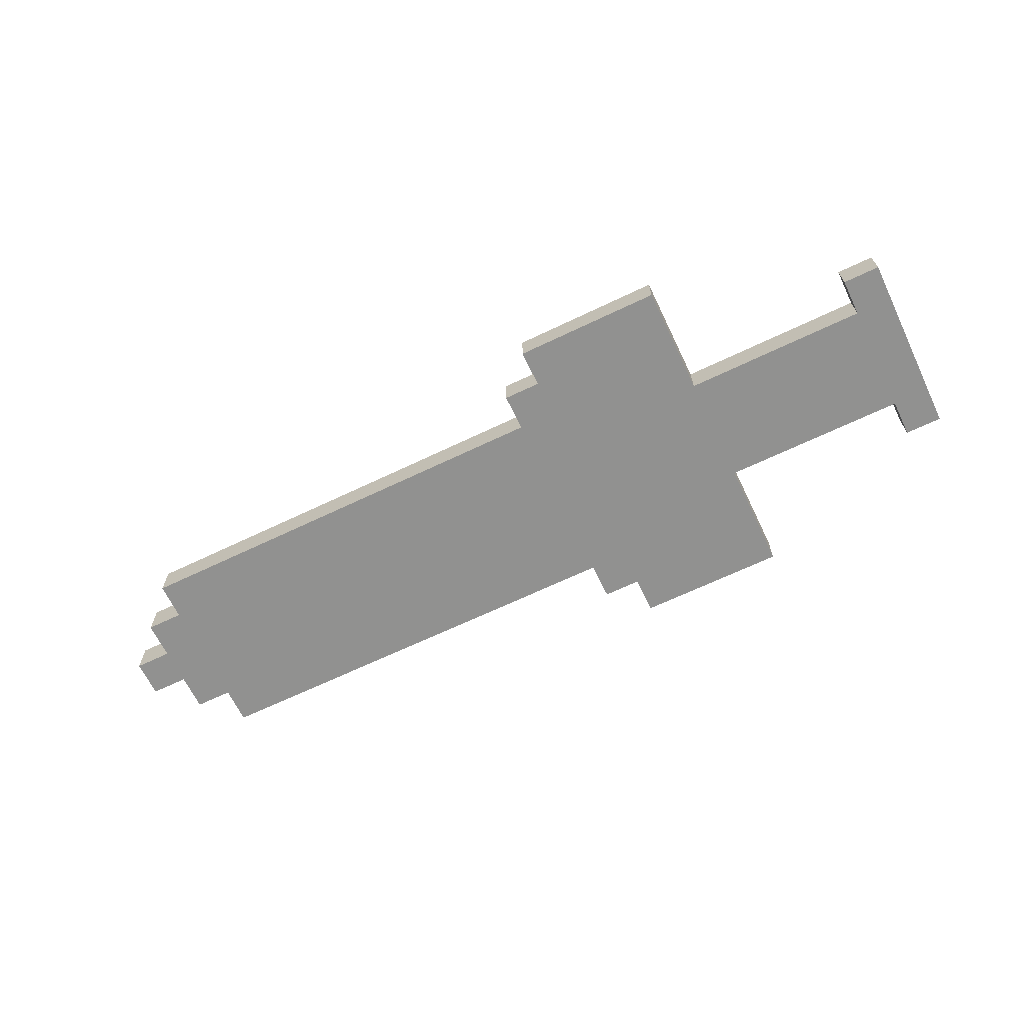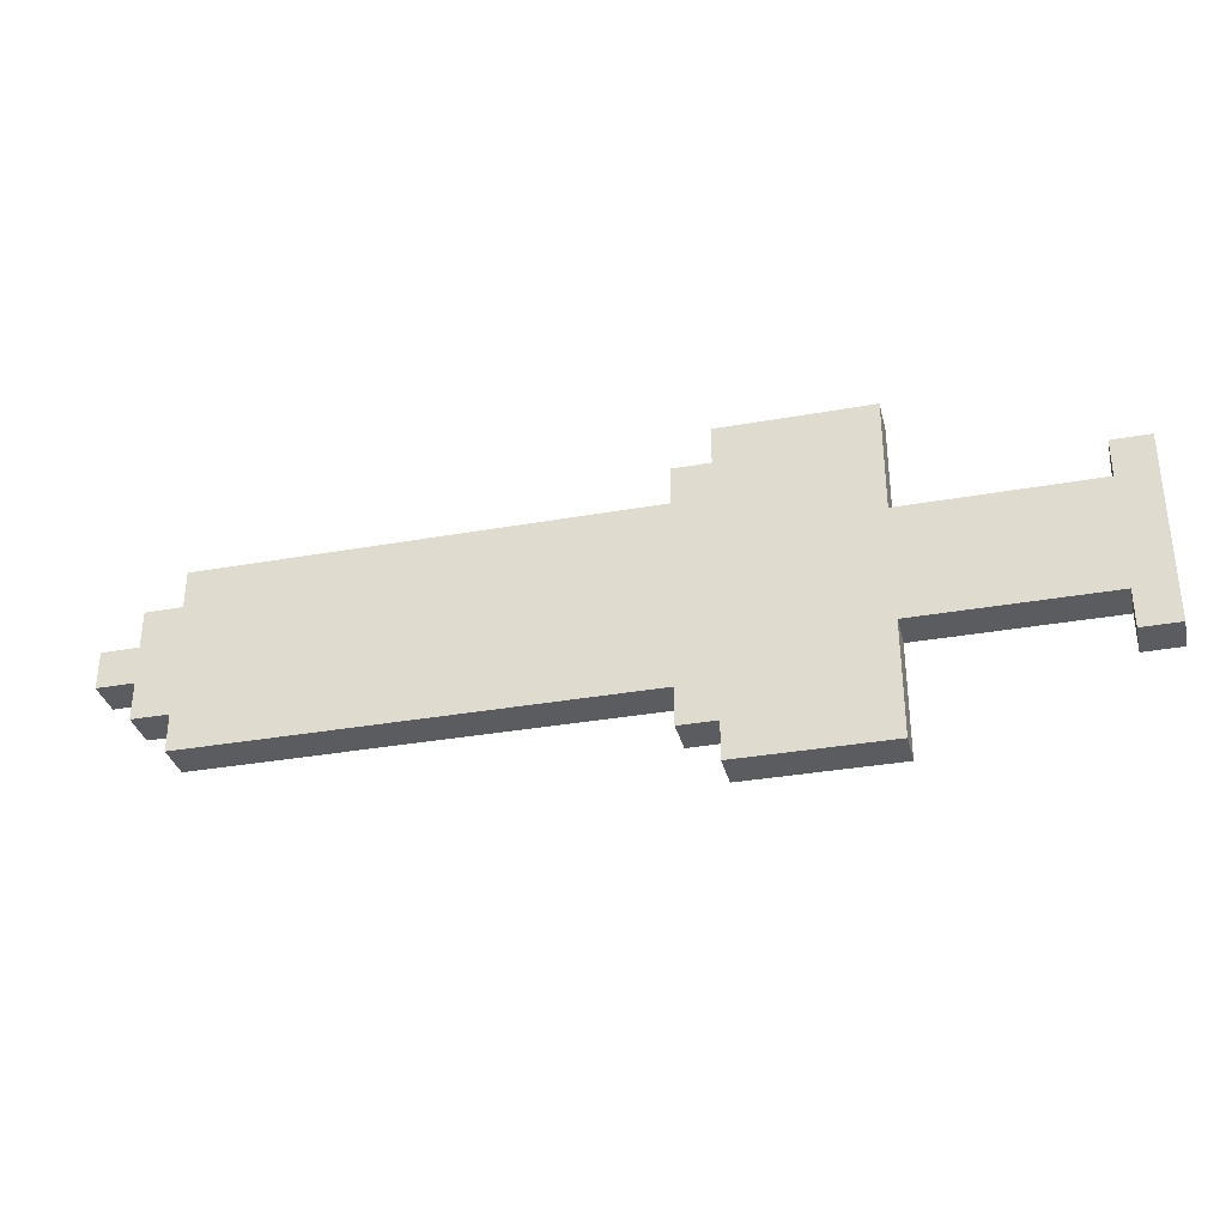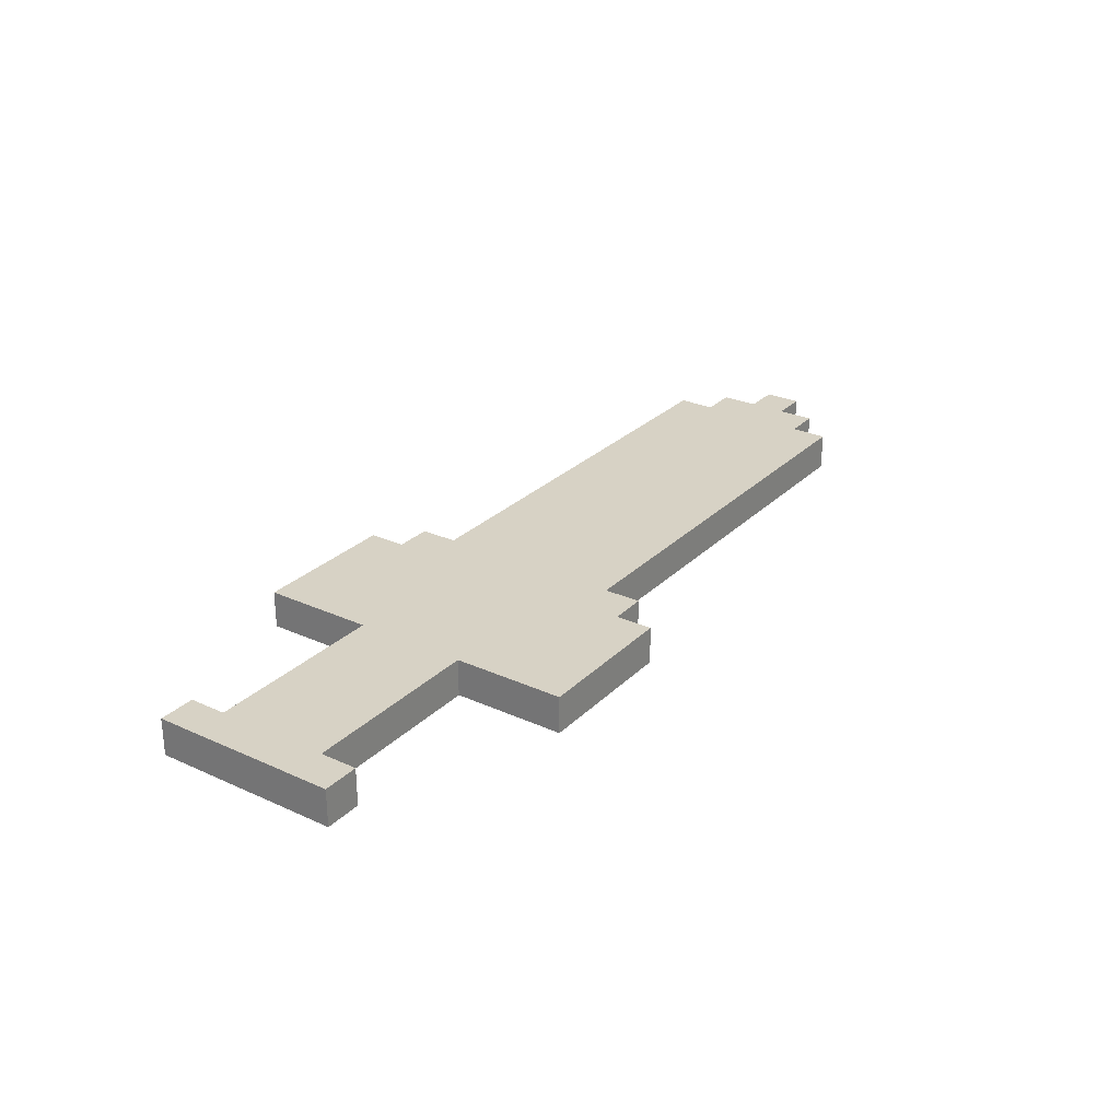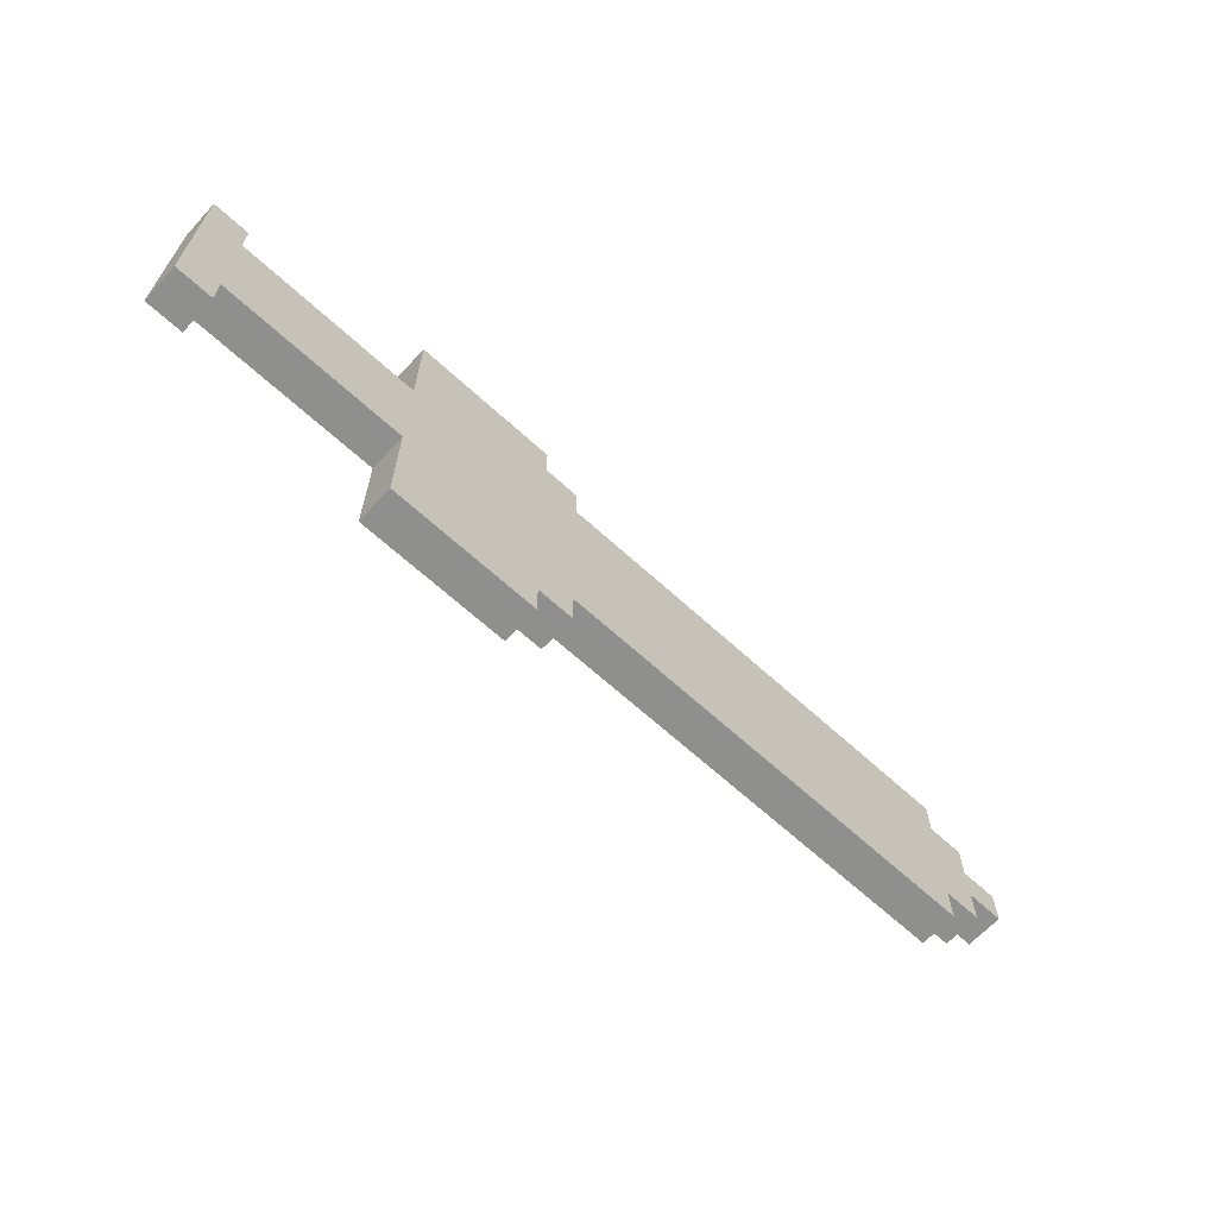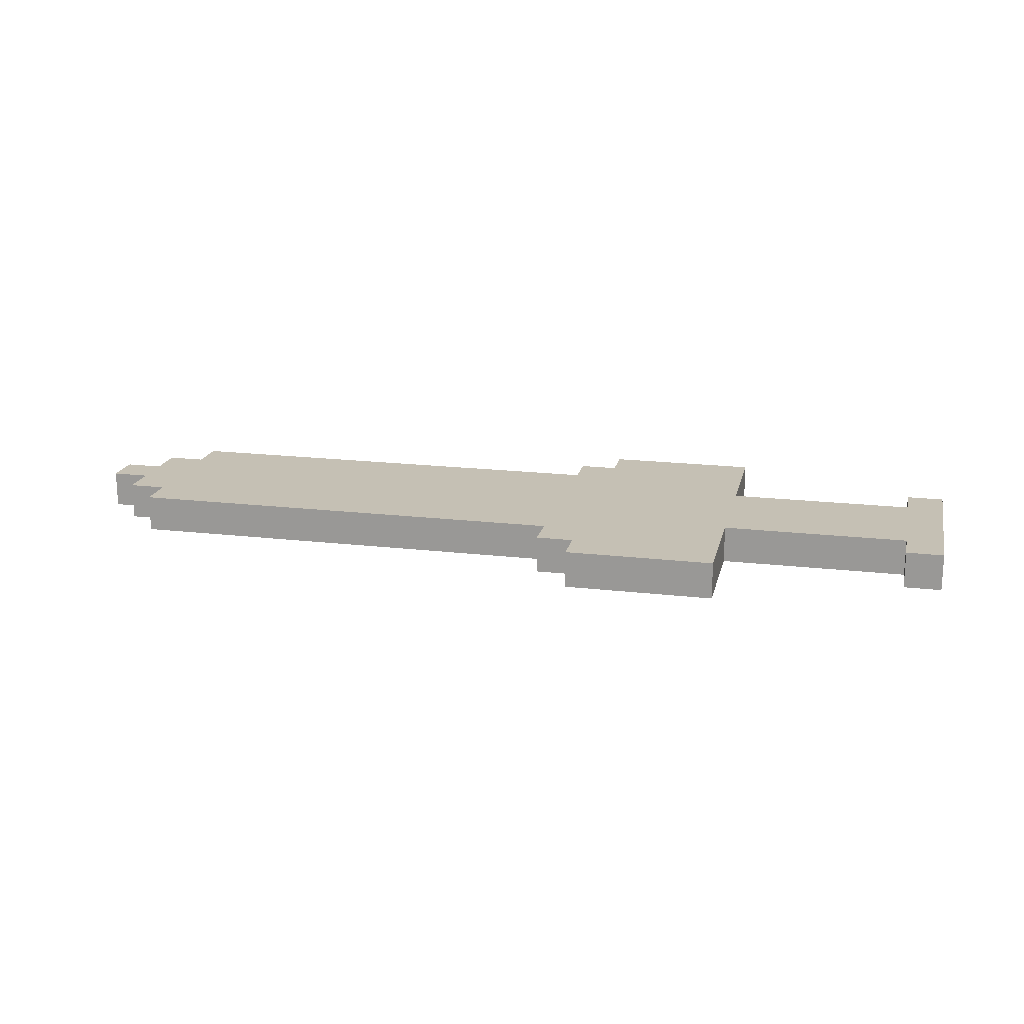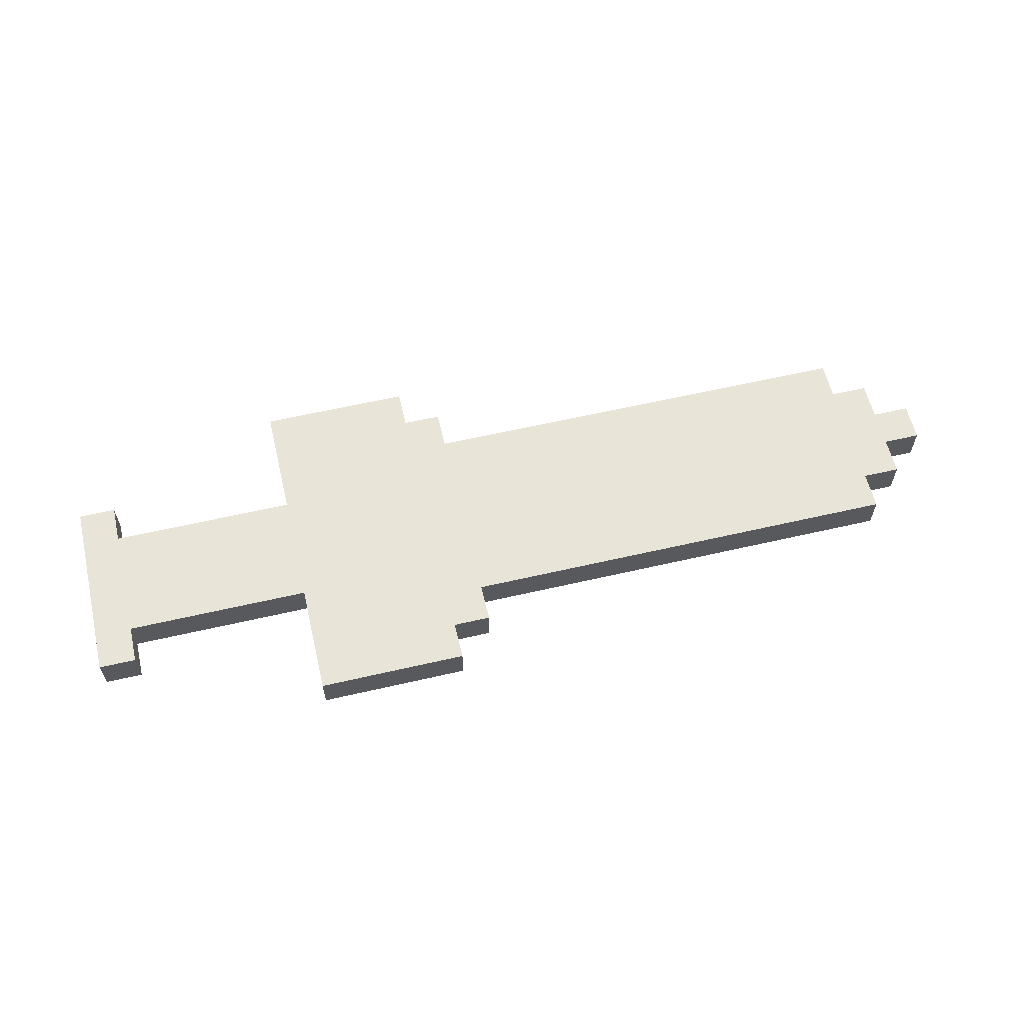
<metadata>
{"format":"obj","ext":"obj","renderer":"f3d","projection":"perspective","resolution":1024,"background":"white","views":[{"elev":-66.0,"azim":-154.3,"up":"+Y"},{"elev":-33.6,"azim":-166.3,"up":"+Z"},{"elev":27.6,"azim":-55.2,"up":"+Y"},{"elev":-65.2,"azim":-42.7,"up":"+Z"},{"elev":18.4,"azim":-167.2,"up":"+Y"},{"elev":60.4,"azim":-13.3,"up":"+Y"}]}
</metadata>
<code>
v -12.5 0 2.5
v -12.5 0 -2.5
v -12.5 1 2.5
v -12.5 1 -2.5
v -6.5 0 4.5
v -6.5 0 1.5
v -6.5 0 -1.5
v -6.5 0 -4.5
v -6.5 1 4.5
v -6.5 1 1.5
v -6.5 1 -1.5
v -6.5 1 -4.5
v -11.5 0 2.5
v -11.5 0 1.5
v -11.5 0 -1.5
v -11.5 0 -2.5
v -11.5 1 2.5
v -11.5 1 1.5
v -11.5 1 -1.5
v -11.5 1 -2.5
v -2.5 0 4.5
v -2.5 0 3.5
v -2.5 0 -3.5
v -2.5 0 -4.5
v -2.5 1 4.5
v -2.5 1 3.5
v -2.5 1 -3.5
v -2.5 1 -4.5
v -1.5 0 3.5
v -1.5 0 2.5
v -1.5 0 -2.5
v -1.5 0 -3.5
v -1.5 1 3.5
v -1.5 1 2.5
v -1.5 1 -2.5
v -1.5 1 -3.5
v 10.5 0 2.5
v 10.5 0 1.5
v 10.5 0 -1.5
v 10.5 0 -2.5
v 10.5 1 2.5
v 10.5 1 1.5
v 10.5 1 -1.5
v 10.5 1 -2.5
v 11.5 0 1.5
v 11.5 0 0.5
v 11.5 0 -0.5
v 11.5 0 -1.5
v 11.5 1 1.5
v 11.5 1 0.5
v 11.5 1 -0.5
v 11.5 1 -1.5
v 12.5 0 0.5
v 12.5 0 -0.5
v 12.5 1 0.5
v 12.5 1 -0.5
v -6.5 0 4.5
v -6.5 1 4.5
v -2.5 0 4.5
v -2.5 1 4.5
v -2.5 0 3.5
v -2.5 1 3.5
v -1.5 0 3.5
v -1.5 1 3.5
v -12.5 0 2.5
v -12.5 1 2.5
v -11.5 0 2.5
v -11.5 1 2.5
v -1.5 0 2.5
v -1.5 1 2.5
v 10.5 0 2.5
v 10.5 1 2.5
v -11.5 0 1.5
v -11.5 1 1.5
v -6.5 0 1.5
v -6.5 1 1.5
v 10.5 0 1.5
v 10.5 1 1.5
v 11.5 0 1.5
v 11.5 1 1.5
v 11.5 0 0.5
v 11.5 1 0.5
v 12.5 0 0.5
v 12.5 1 0.5
v 11.5 0 -0.5
v 11.5 1 -0.5
v 12.5 0 -0.5
v 12.5 1 -0.5
v -11.5 0 -1.5
v -11.5 1 -1.5
v -6.5 0 -1.5
v -6.5 1 -1.5
v 10.5 0 -1.5
v 10.5 1 -1.5
v 11.5 0 -1.5
v 11.5 1 -1.5
v -12.5 0 -2.5
v -12.5 1 -2.5
v -11.5 0 -2.5
v -11.5 1 -2.5
v -1.5 0 -2.5
v -1.5 1 -2.5
v 10.5 0 -2.5
v 10.5 1 -2.5
v -2.5 0 -3.5
v -2.5 1 -3.5
v -1.5 0 -3.5
v -1.5 1 -3.5
v -6.5 0 -4.5
v -6.5 1 -4.5
v -2.5 0 -4.5
v -2.5 1 -4.5
v -6.5 0 4.5
v -2.5 0 4.5
v -5.5 0 3.5
v -2.5 0 3.5
v -1.5 0 3.5
v -12.5 0 2.5
v -11.5 0 2.5
v -3.5 0 2.5
v -2.5 0 2.5
v -1.5 0 2.5
v 10.5 0 2.5
v -11.5 0 1.5
v -6.5 0 1.5
v -5.5 0 1.5
v 10.5 0 1.5
v 11.5 0 1.5
v -6.5 0 0.5
v -3.5 0 0.5
v -2.5 0 0.5
v -1.5 0 0.5
v 11.5 0 0.5
v 12.5 0 0.5
v -6.5 0 -0.5
v -3.5 0 -0.5
v -2.5 0 -0.5
v -1.5 0 -0.5
v 11.5 0 -0.5
v 12.5 0 -0.5
v -11.5 0 -1.5
v -6.5 0 -1.5
v -5.5 0 -1.5
v 10.5 0 -1.5
v 11.5 0 -1.5
v -12.5 0 -2.5
v -11.5 0 -2.5
v -3.5 0 -2.5
v -2.5 0 -2.5
v -1.5 0 -2.5
v 10.5 0 -2.5
v -5.5 0 -3.5
v -2.5 0 -3.5
v -1.5 0 -3.5
v -6.5 0 -4.5
v -2.5 0 -4.5
v -6.5 1 4.5
v -2.5 1 4.5
v -5.5 1 3.5
v -2.5 1 3.5
v -1.5 1 3.5
v -12.5 1 2.5
v -11.5 1 2.5
v -3.5 1 2.5
v -2.5 1 2.5
v -1.5 1 2.5
v 10.5 1 2.5
v -11.5 1 1.5
v -6.5 1 1.5
v -5.5 1 1.5
v 10.5 1 1.5
v 11.5 1 1.5
v -6.5 1 0.5
v -3.5 1 0.5
v -2.5 1 0.5
v -1.5 1 0.5
v 11.5 1 0.5
v 12.5 1 0.5
v -6.5 1 -0.5
v -3.5 1 -0.5
v -2.5 1 -0.5
v -1.5 1 -0.5
v 11.5 1 -0.5
v 12.5 1 -0.5
v -11.5 1 -1.5
v -6.5 1 -1.5
v -5.5 1 -1.5
v 10.5 1 -1.5
v 11.5 1 -1.5
v -12.5 1 -2.5
v -11.5 1 -2.5
v -3.5 1 -2.5
v -2.5 1 -2.5
v -1.5 1 -2.5
v 10.5 1 -2.5
v -5.5 1 -3.5
v -2.5 1 -3.5
v -1.5 1 -3.5
v -6.5 1 -4.5
v -2.5 1 -4.5
f 3 2 1
f 4 2 3
f 9 6 5
f 10 6 9
f 11 8 7
f 12 8 11
f 13 14 17
f 17 14 18
f 15 16 19
f 19 16 20
f 21 22 25
f 25 22 26
f 23 24 27
f 27 24 28
f 29 30 33
f 33 30 34
f 31 32 35
f 35 32 36
f 37 38 41
f 41 38 42
f 39 40 43
f 43 40 44
f 45 46 49
f 49 46 50
f 47 48 51
f 51 48 52
f 53 54 55
f 55 54 56
f 59 58 57
f 60 58 59
f 63 62 61
f 64 62 63
f 67 66 65
f 68 66 67
f 71 70 69
f 72 70 71
f 75 74 73
f 76 74 75
f 79 78 77
f 80 78 79
f 83 82 81
f 84 82 83
f 85 86 87
f 87 86 88
f 89 90 91
f 91 90 92
f 93 94 95
f 95 94 96
f 97 98 99
f 99 98 100
f 101 102 103
f 103 102 104
f 105 106 107
f 107 106 108
f 109 110 111
f 111 110 112
f 115 114 113
f 116 114 115
f 120 116 115
f 121 117 116
f 121 116 120
f 122 117 121
f 124 119 118
f 125 115 113
f 126 120 115
f 126 115 125
f 127 123 122
f 127 122 121
f 129 125 124
f 129 126 125
f 130 120 126
f 130 126 129
f 130 121 120
f 131 128 127
f 131 121 130
f 131 127 121
f 132 128 131
f 133 128 132
f 135 129 124
f 135 130 129
f 136 131 130
f 136 130 135
f 137 132 131
f 137 131 136
f 138 134 133
f 138 132 137
f 138 133 132
f 139 134 138
f 140 134 139
f 141 124 118
f 141 135 124
f 142 136 135
f 142 135 141
f 143 136 142
f 144 139 138
f 144 138 137
f 145 139 144
f 146 141 118
f 147 141 146
f 148 137 136
f 148 136 143
f 149 144 137
f 149 137 148
f 150 144 149
f 151 144 150
f 152 143 142
f 152 148 143
f 152 149 148
f 153 150 149
f 153 149 152
f 154 150 153
f 155 152 142
f 155 153 152
f 156 153 155
f 157 158 159
f 159 158 160
f 159 160 164
f 160 161 165
f 164 160 165
f 165 161 166
f 162 163 168
f 157 159 169
f 159 164 170
f 169 159 170
f 166 167 171
f 165 166 171
f 168 169 173
f 169 170 173
f 170 164 174
f 173 170 174
f 164 165 174
f 171 172 175
f 174 165 175
f 165 171 175
f 175 172 176
f 176 172 177
f 168 173 179
f 173 174 179
f 174 175 180
f 179 174 180
f 175 176 181
f 180 175 181
f 177 178 182
f 181 176 182
f 176 177 182
f 182 178 183
f 183 178 184
f 162 168 185
f 168 179 185
f 179 180 186
f 185 179 186
f 186 180 187
f 182 183 188
f 181 182 188
f 188 183 189
f 162 185 190
f 190 185 191
f 180 181 192
f 187 180 192
f 181 188 193
f 192 181 193
f 193 188 194
f 194 188 195
f 186 187 196
f 187 192 196
f 192 193 196
f 193 194 197
f 196 193 197
f 197 194 198
f 186 196 199
f 196 197 199
f 199 197 200

</code>
